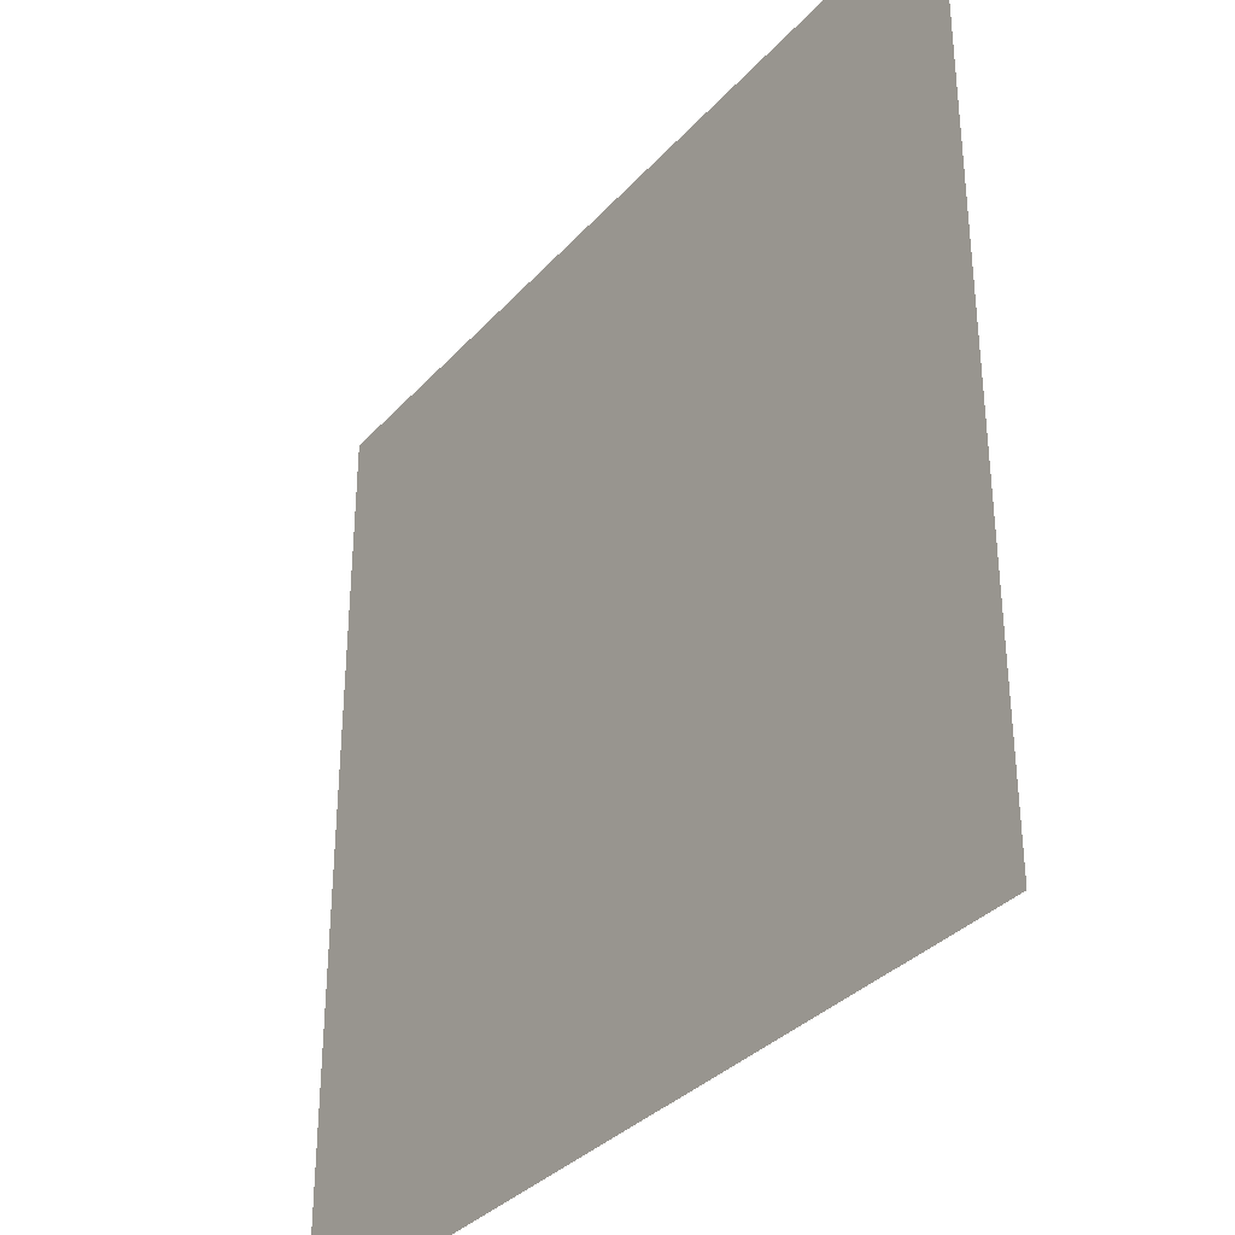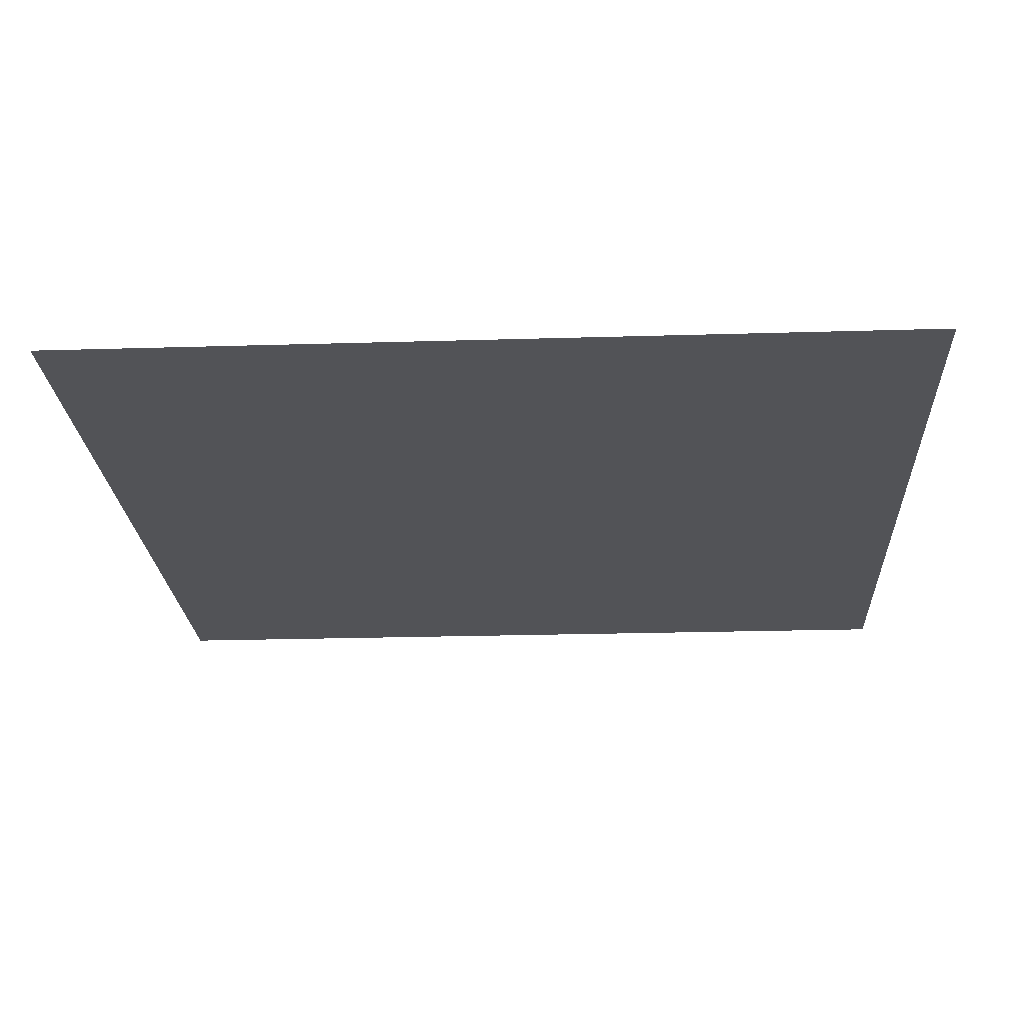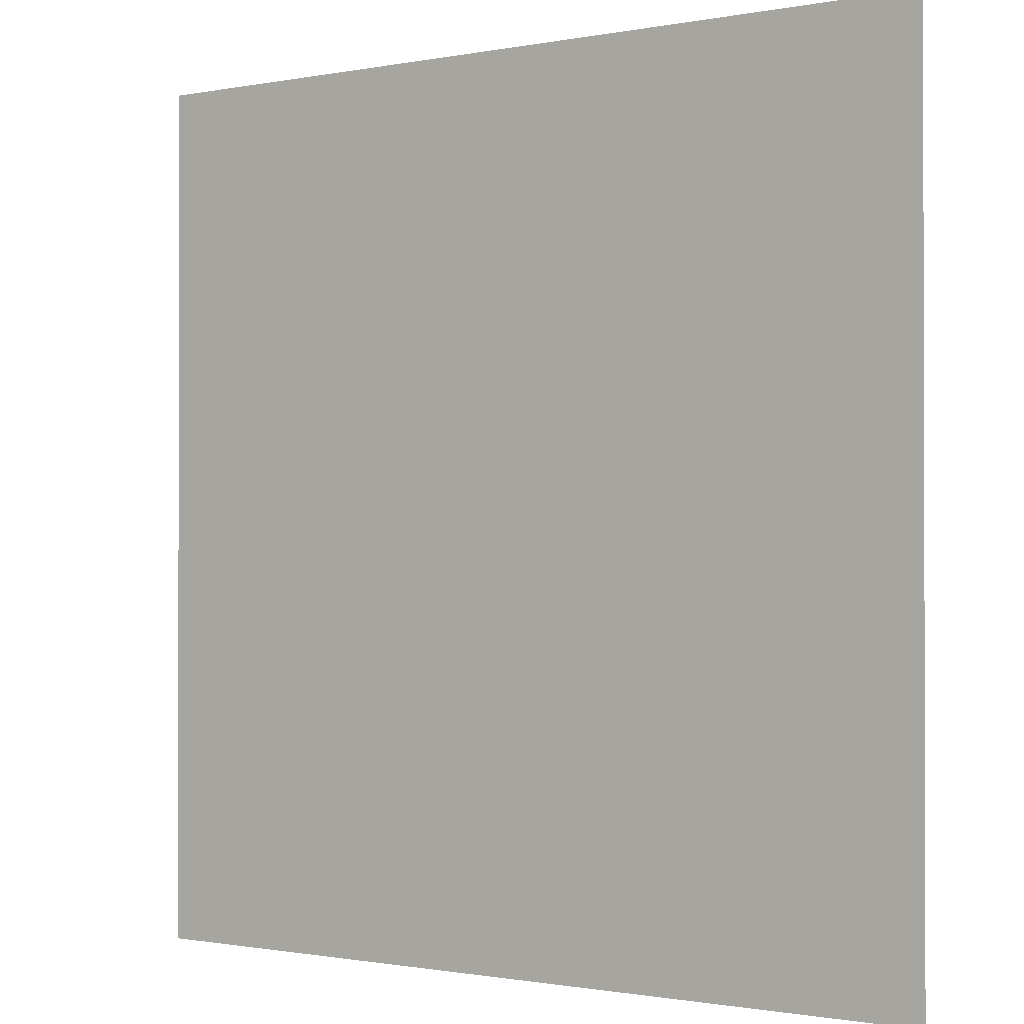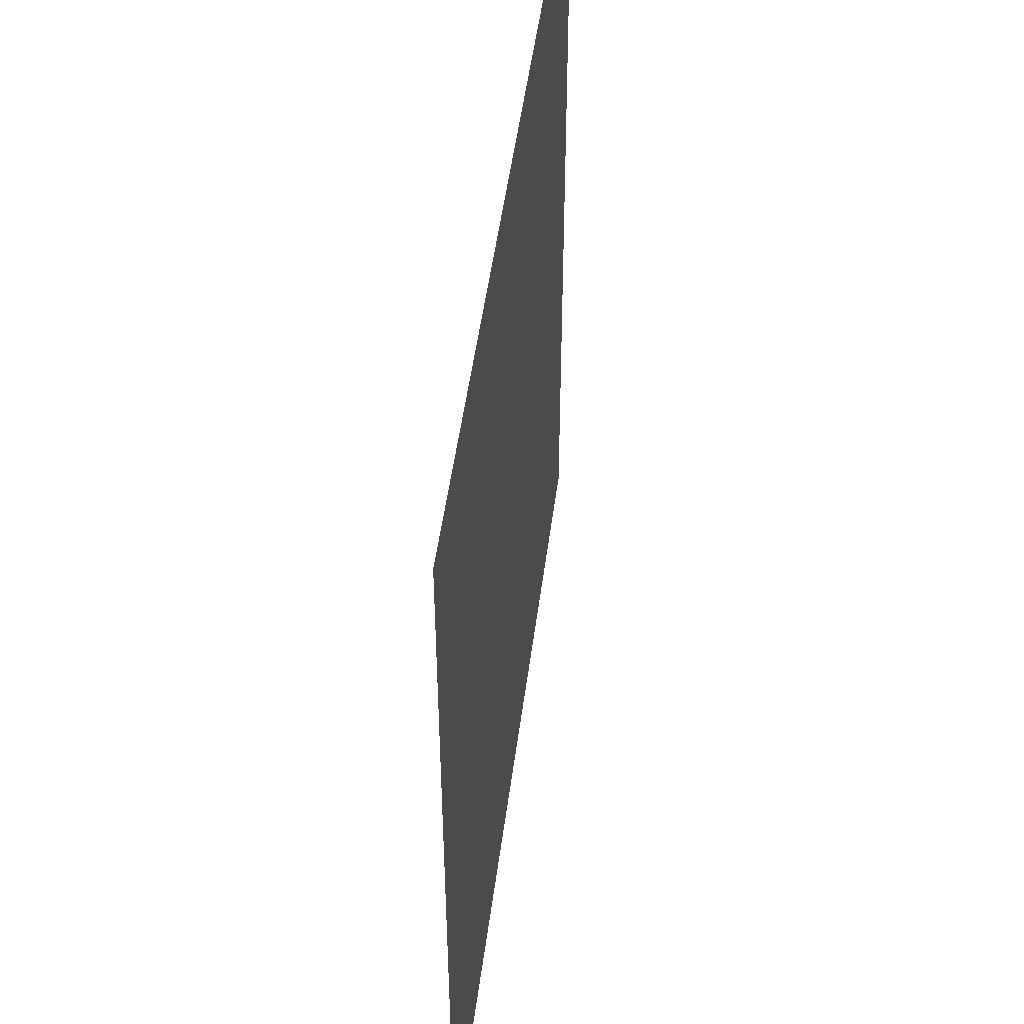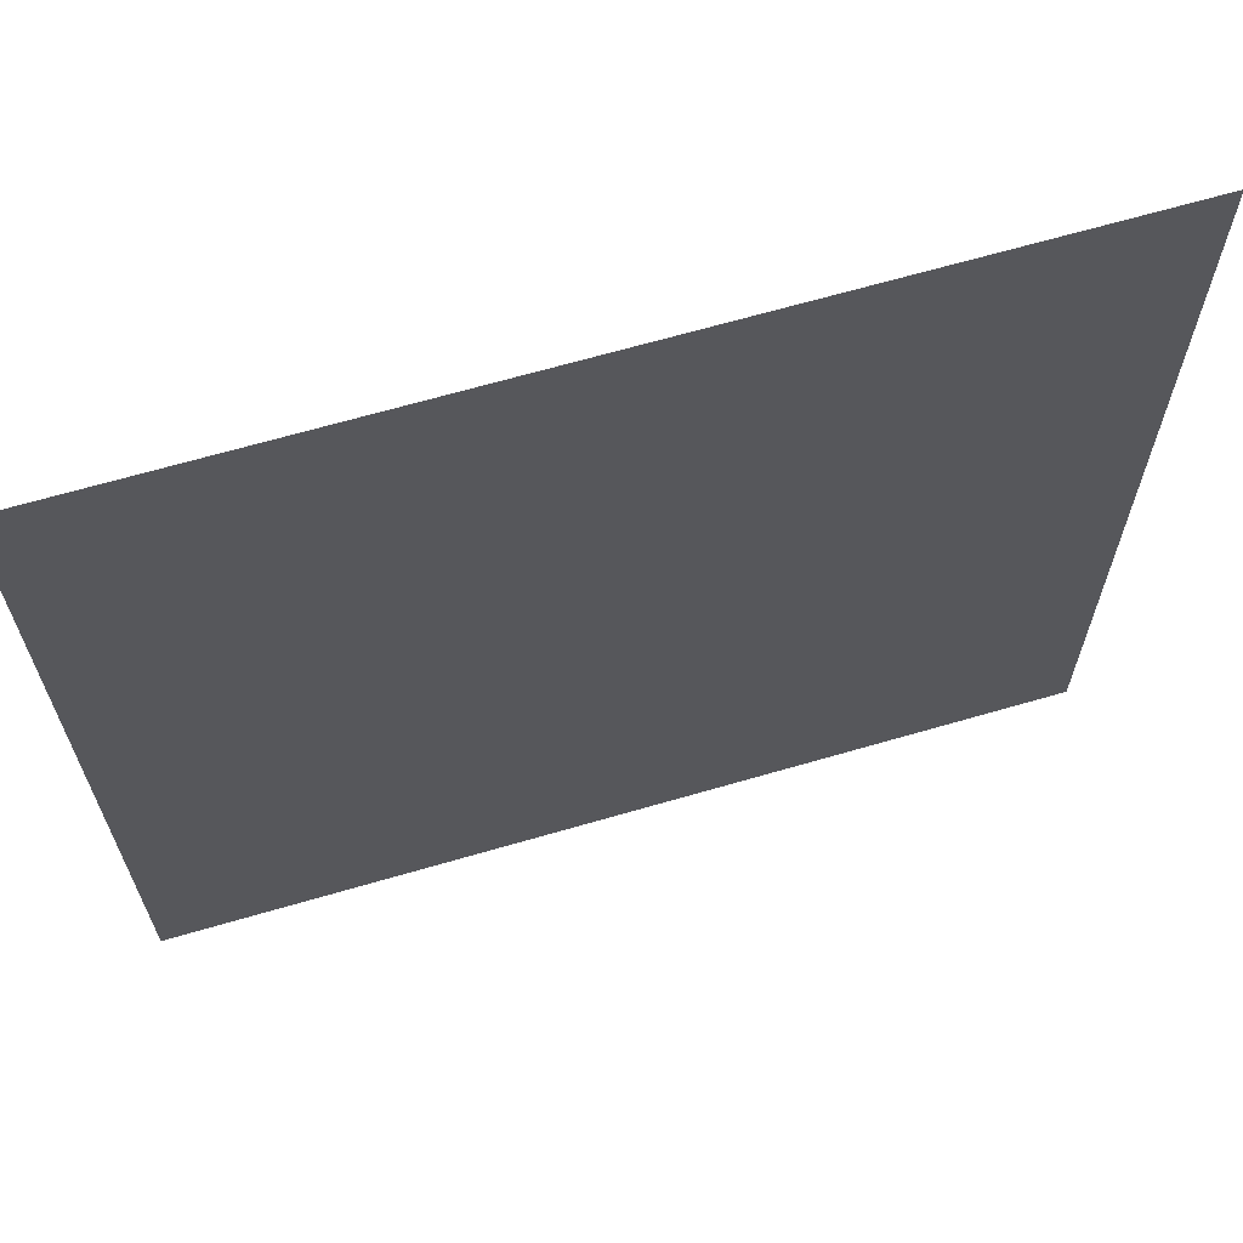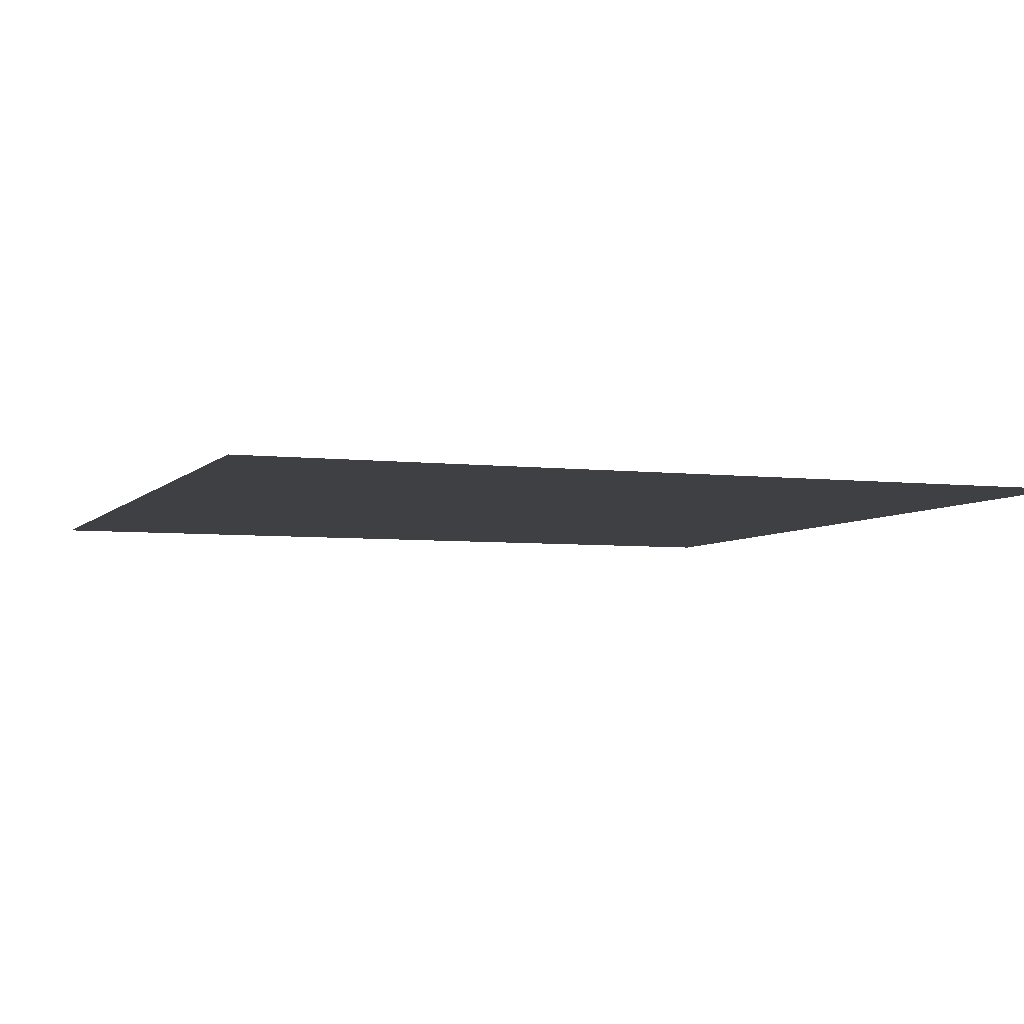
<metadata>
{"format":"obj","ext":"obj","renderer":"f3d","projection":"perspective","resolution":1024,"background":"white","views":[{"elev":-34.4,"azim":54.7,"up":"+Z"},{"elev":-22.4,"azim":-87.0,"up":"+Y"},{"elev":-0.9,"azim":35.8,"up":"+Z"},{"elev":49.7,"azim":97.4,"up":"+Z"},{"elev":66.5,"azim":-16.3,"up":"+Z"},{"elev":-5.1,"azim":-20.6,"up":"+Y"}]}
</metadata>
<code>
v  -5.21 0 -5.34
v  -5.21 0 5.34
v  5.21 0 5.34
v  5.21 0 -5.34
o Plane001
g Plane001
f 1 2 3 4

</code>
